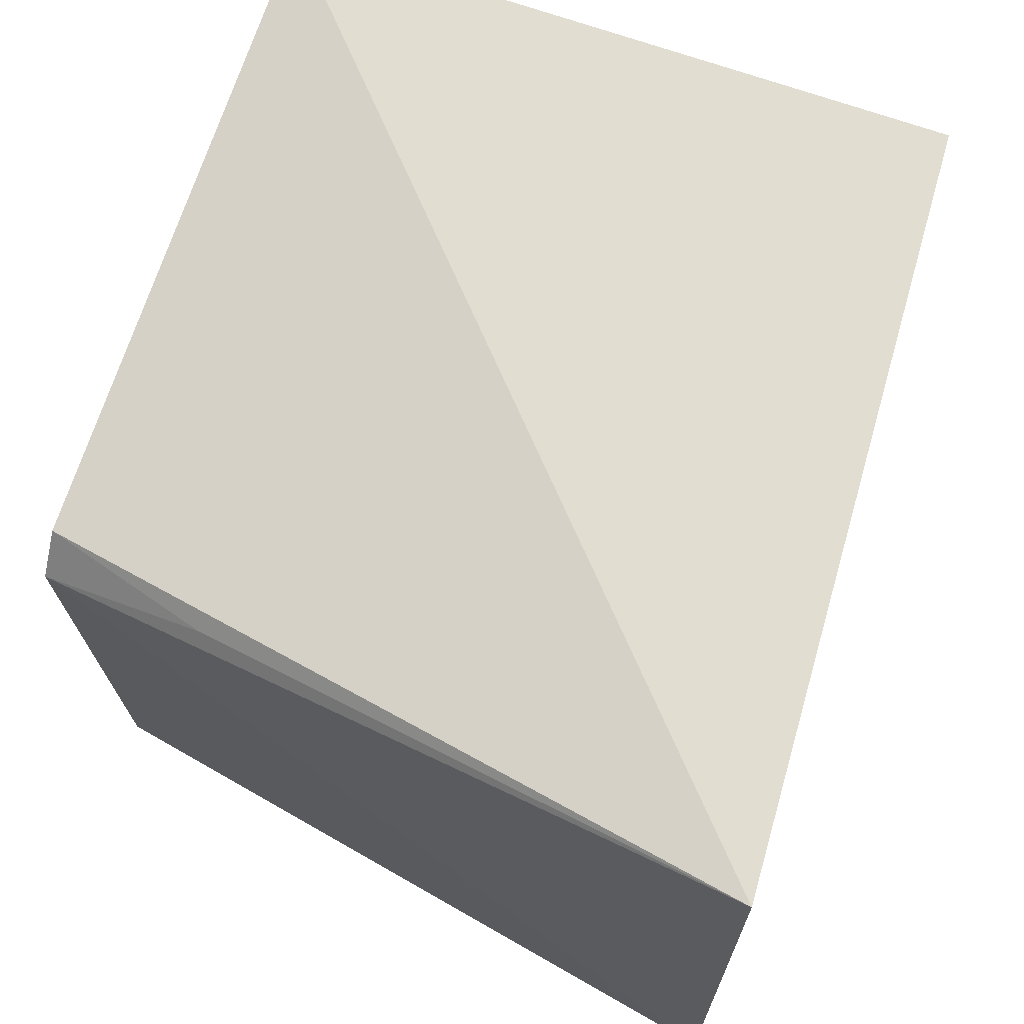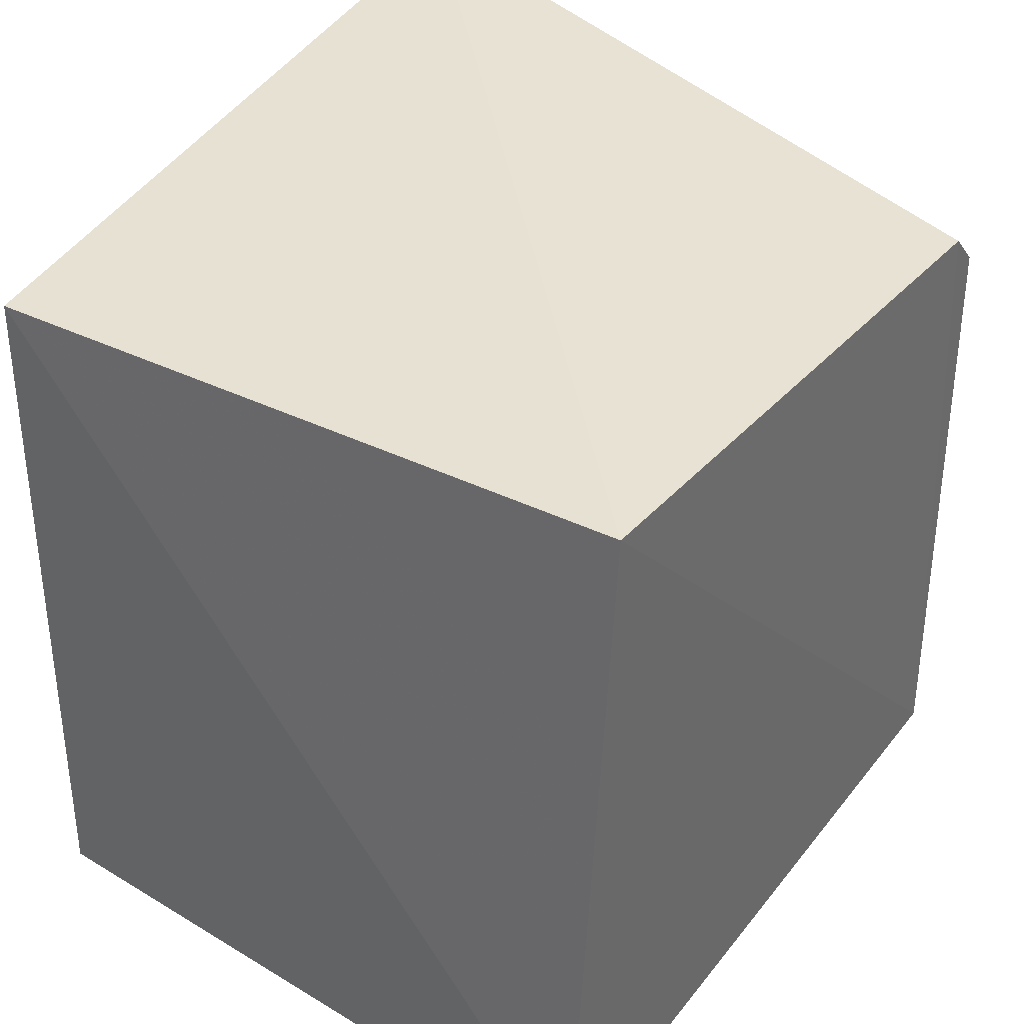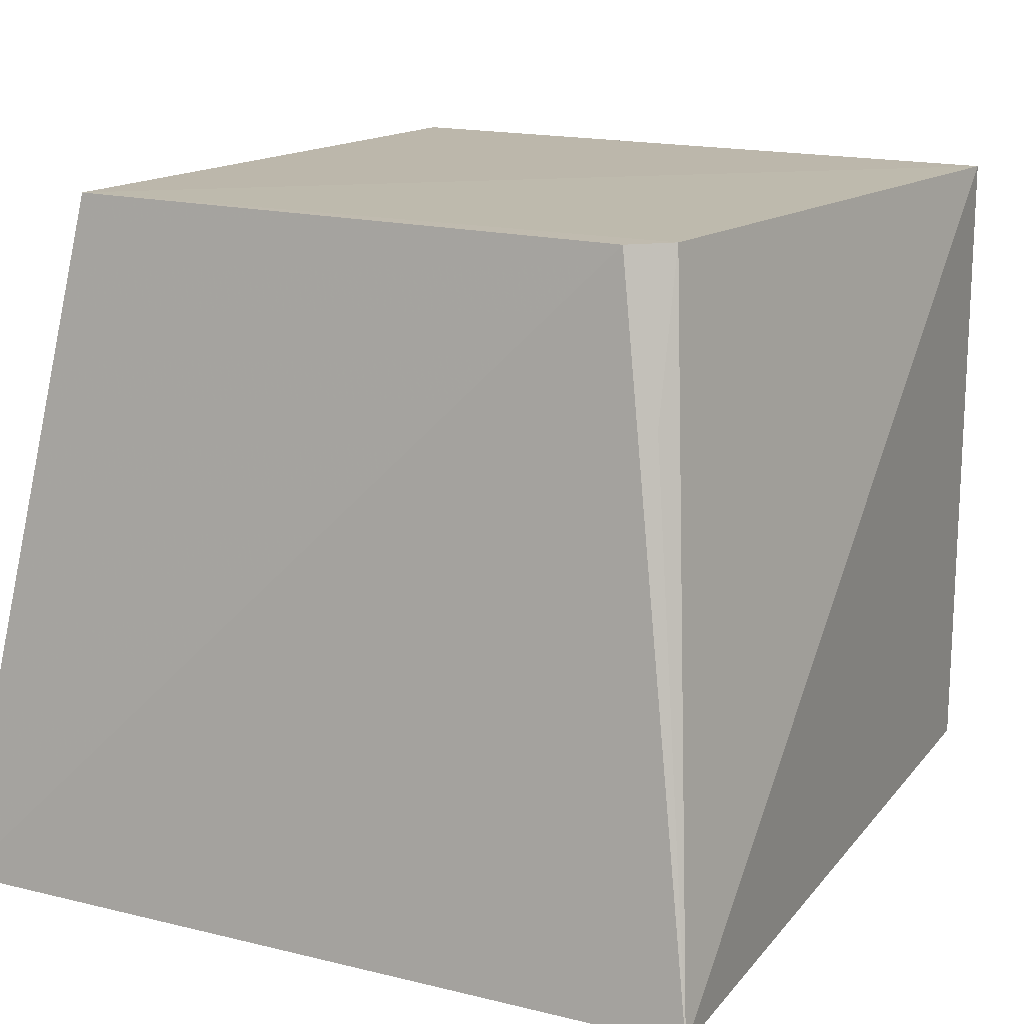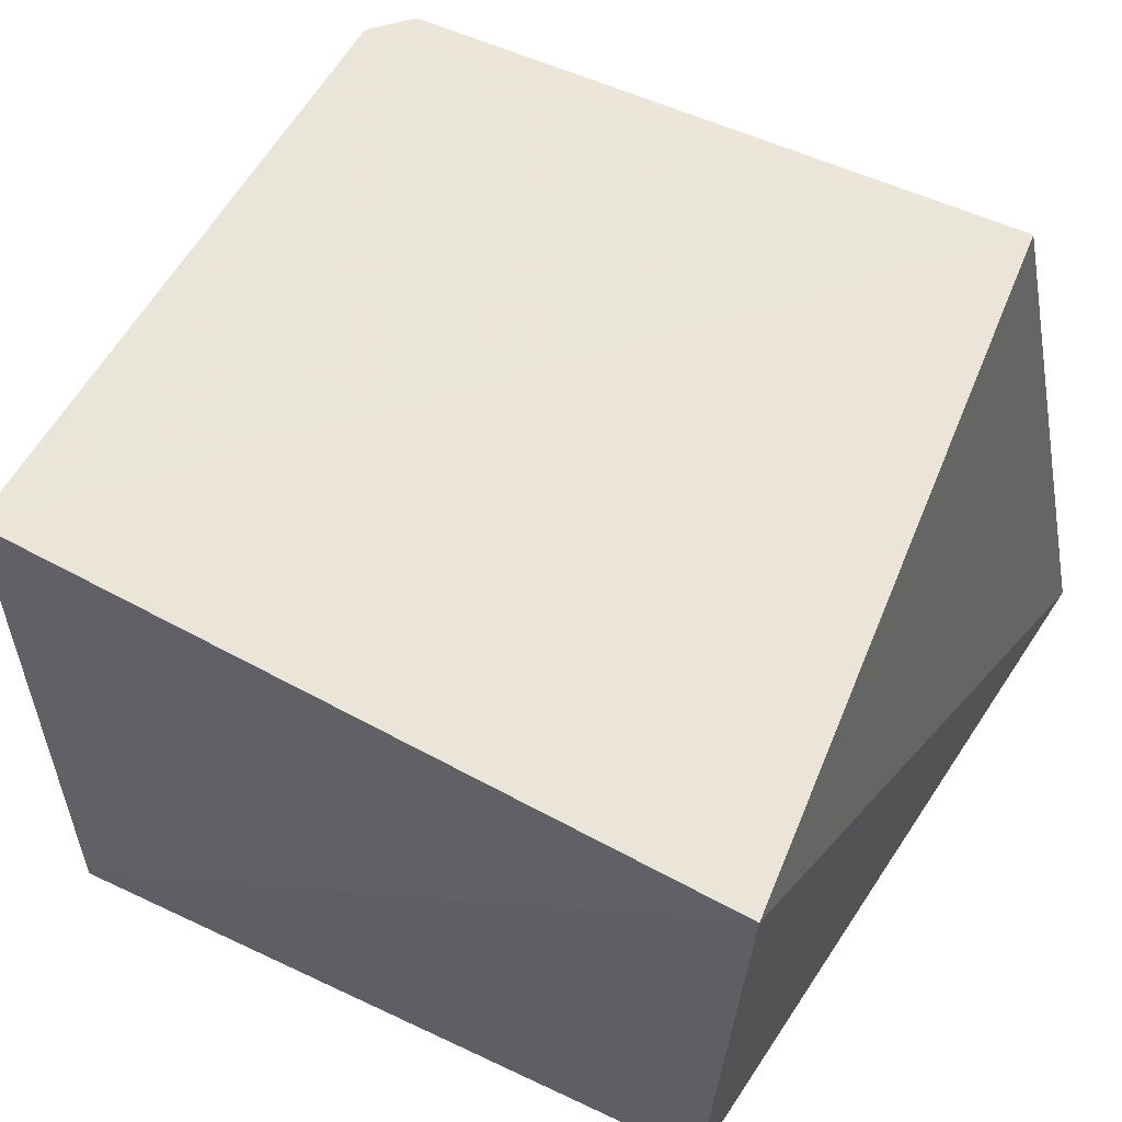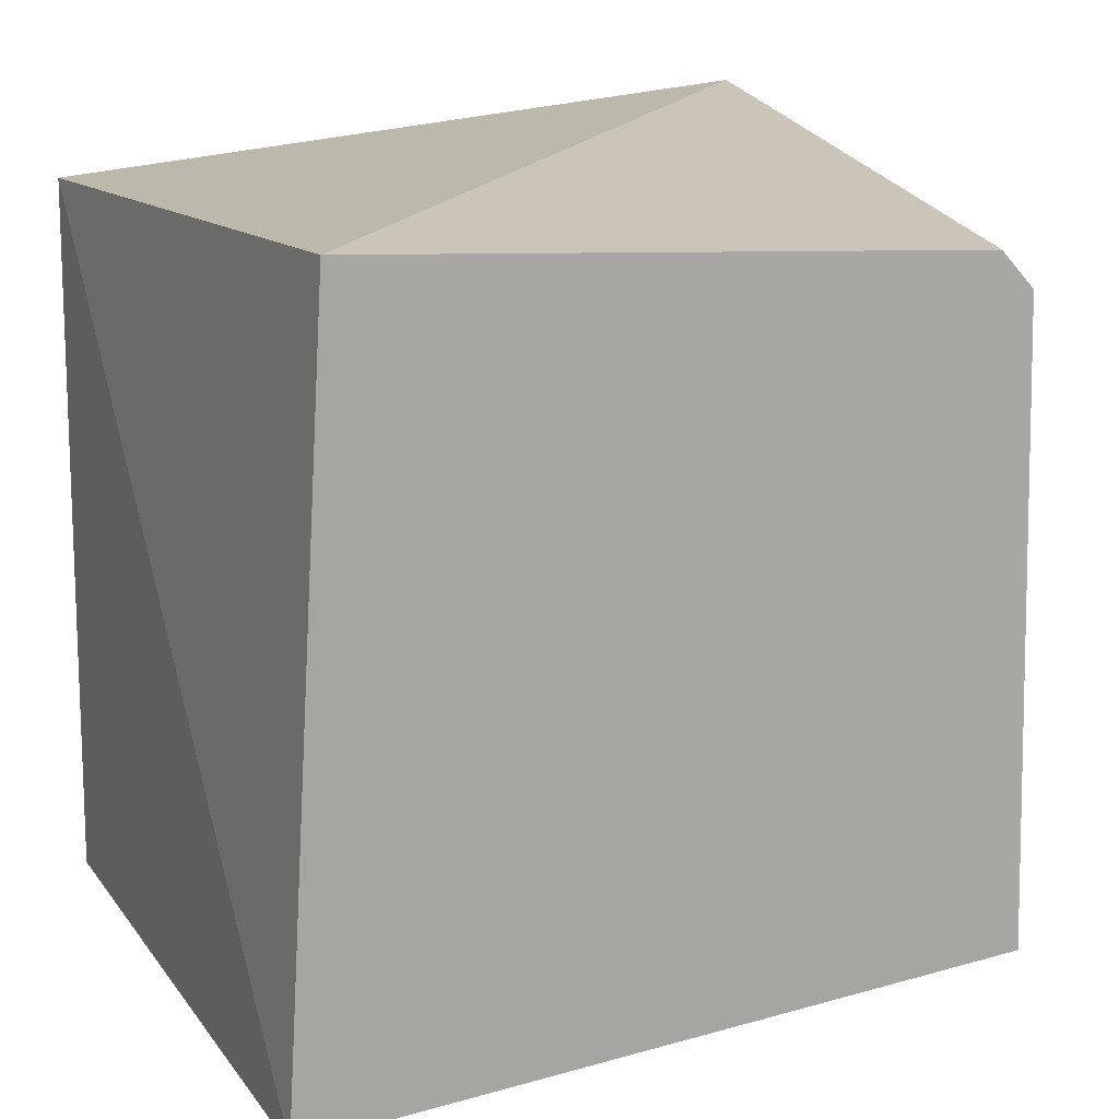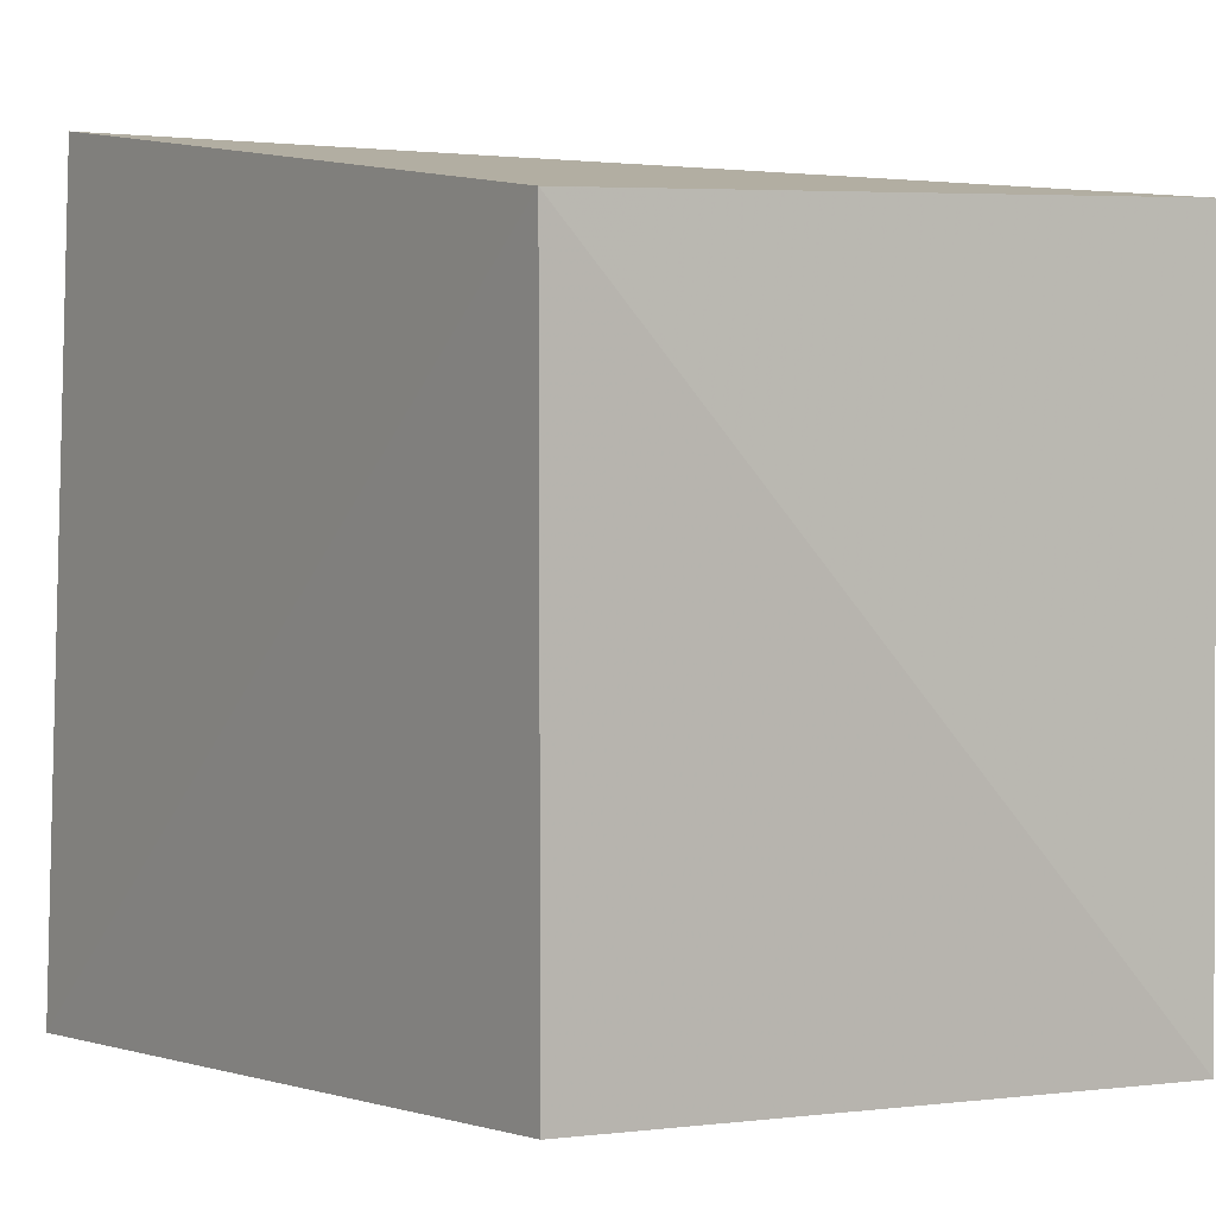
<metadata>
{"format":"obj","ext":"obj","renderer":"f3d","projection":"perspective","resolution":1024,"background":"white","views":[{"elev":73.8,"azim":108.6,"up":"+Y"},{"elev":36.8,"azim":-57.4,"up":"+Y"},{"elev":16.7,"azim":122.0,"up":"+Z"},{"elev":57.3,"azim":-63.7,"up":"+Z"},{"elev":13.5,"azim":-27.3,"up":"+Y"},{"elev":6.2,"azim":-122.7,"up":"+Y"}]}
</metadata>
<code>
v 0.008893 0.01002 0.05516
v 0.01398 -0.01098 0.03476
v 0.01281 0.01278 0.0354
v -0.008689 0.01088 0.03636
v -0.009712 -0.009751 0.05434
v -0.0087 0.01089 0.05481
v 0.009887 0.00899 0.05516
v -0.008689 -0.008668 0.03636
v 0.01033 -0.00828 0.055
v 0.01023 0.01026 0.05062
f 3 2 4
f 6 1 3
f 6 3 4
f 6 4 5
f 7 2 3
f 8 5 4
f 8 4 2
f 8 2 5
f 9 6 5
f 9 1 6
f 9 7 1
f 9 5 2
f 9 2 7
f 10 7 3
f 10 3 1
f 10 1 7

</code>
